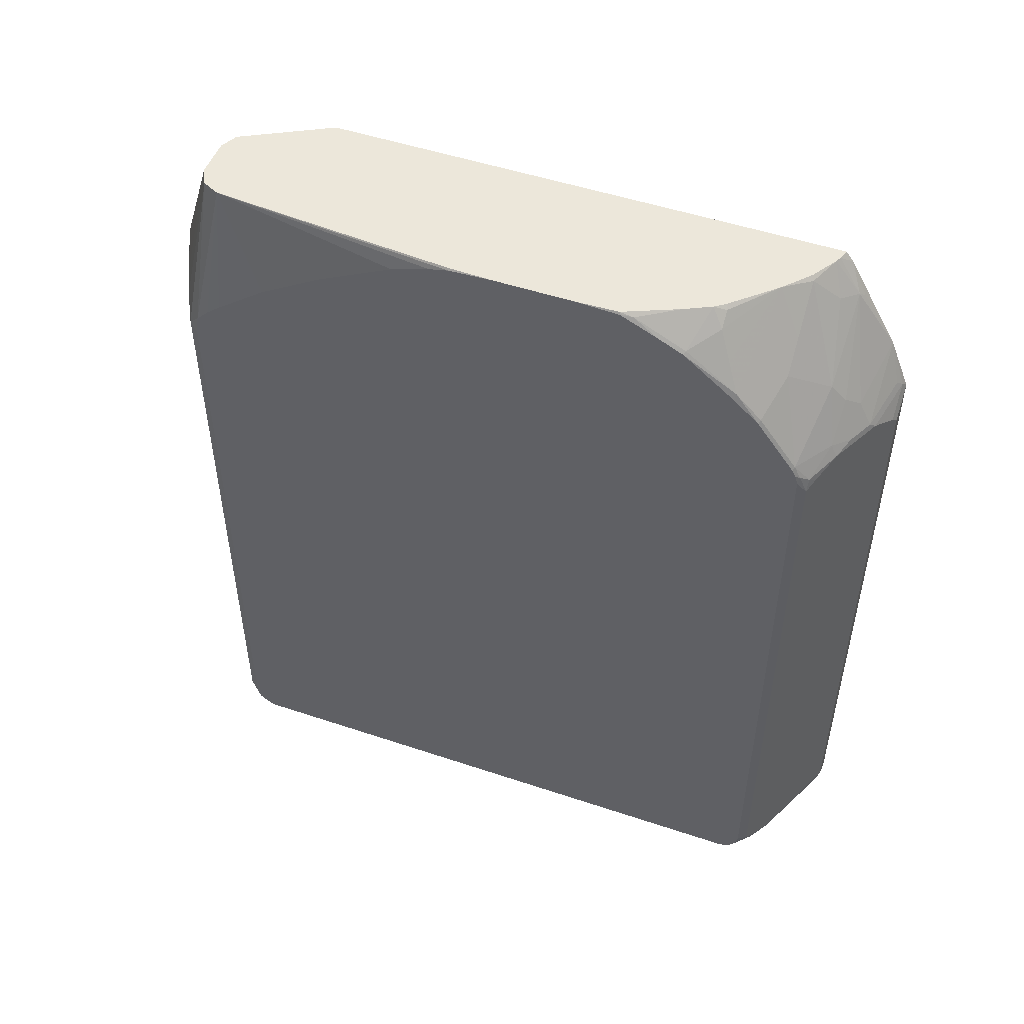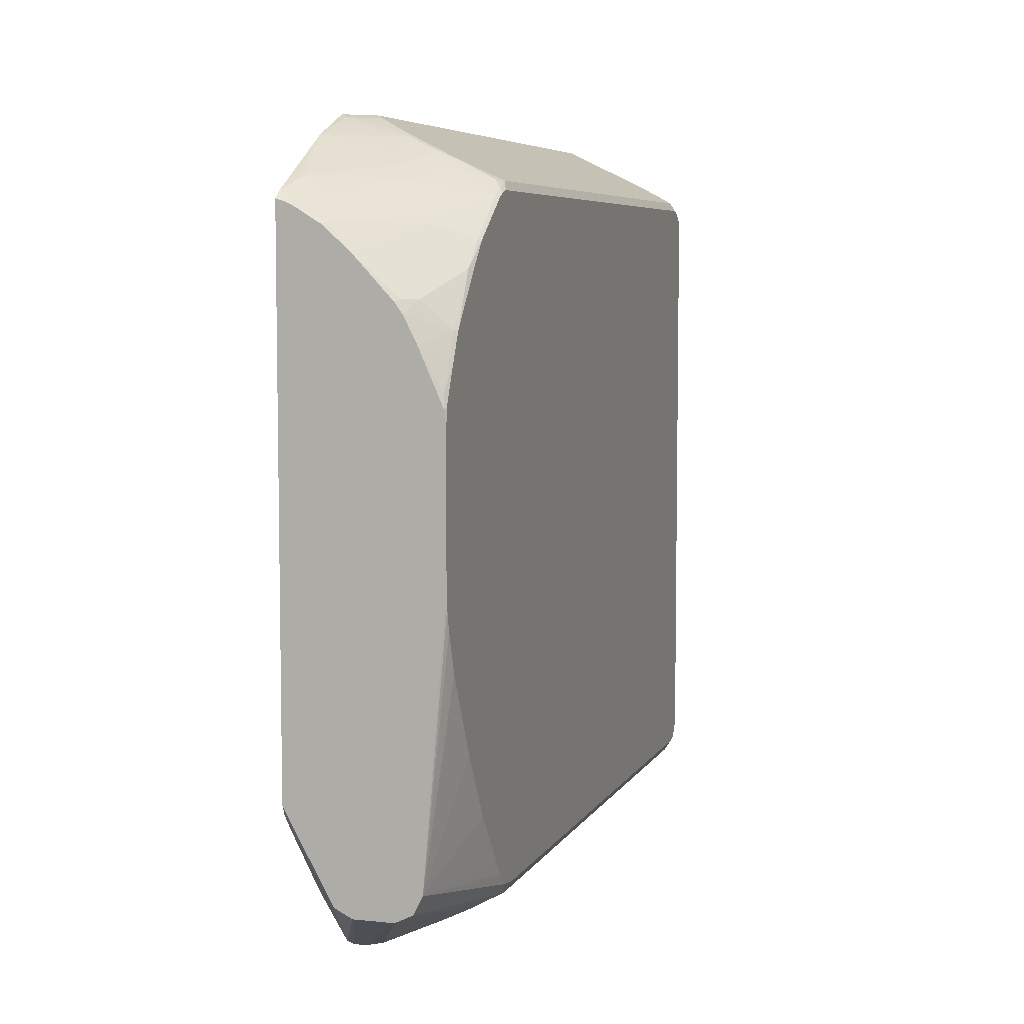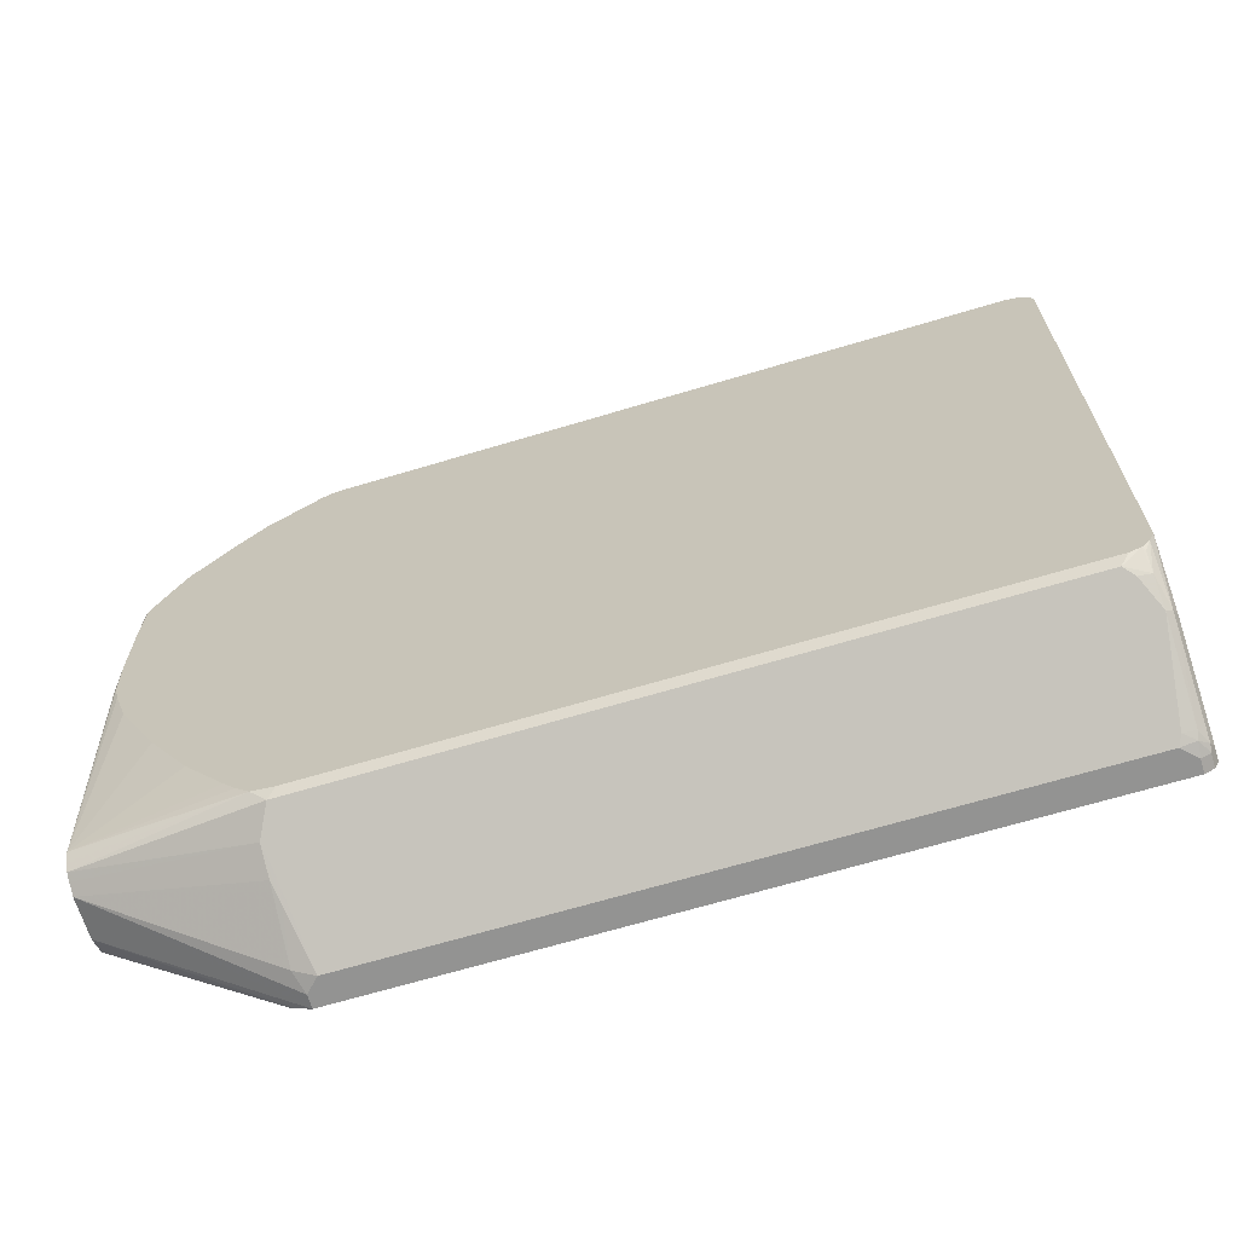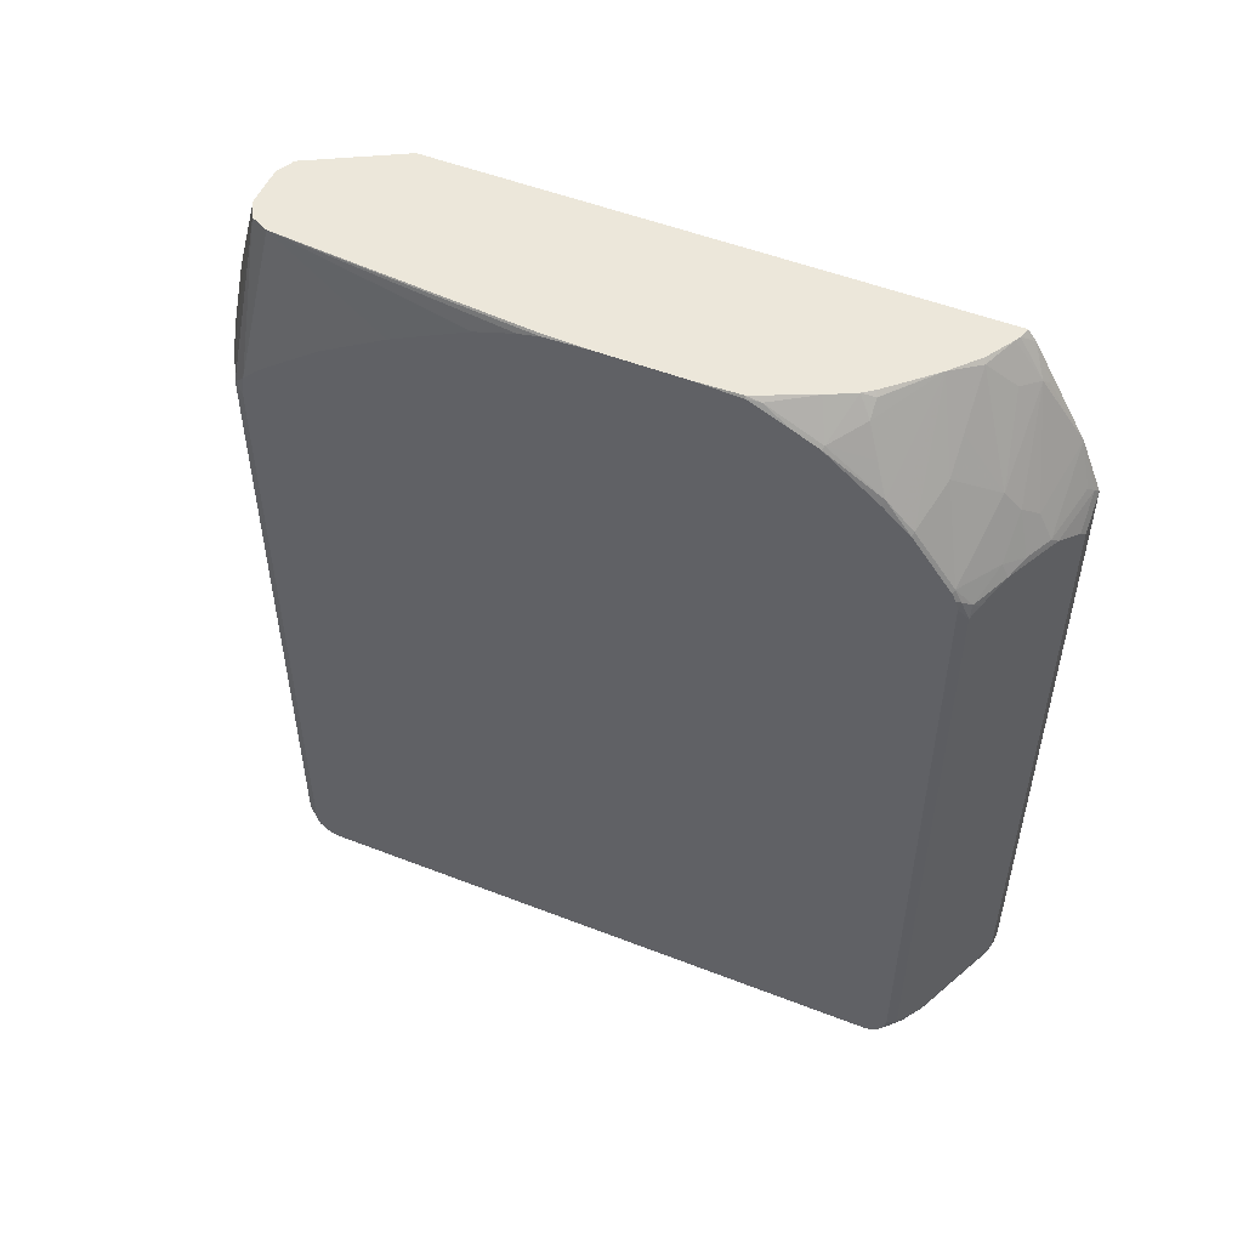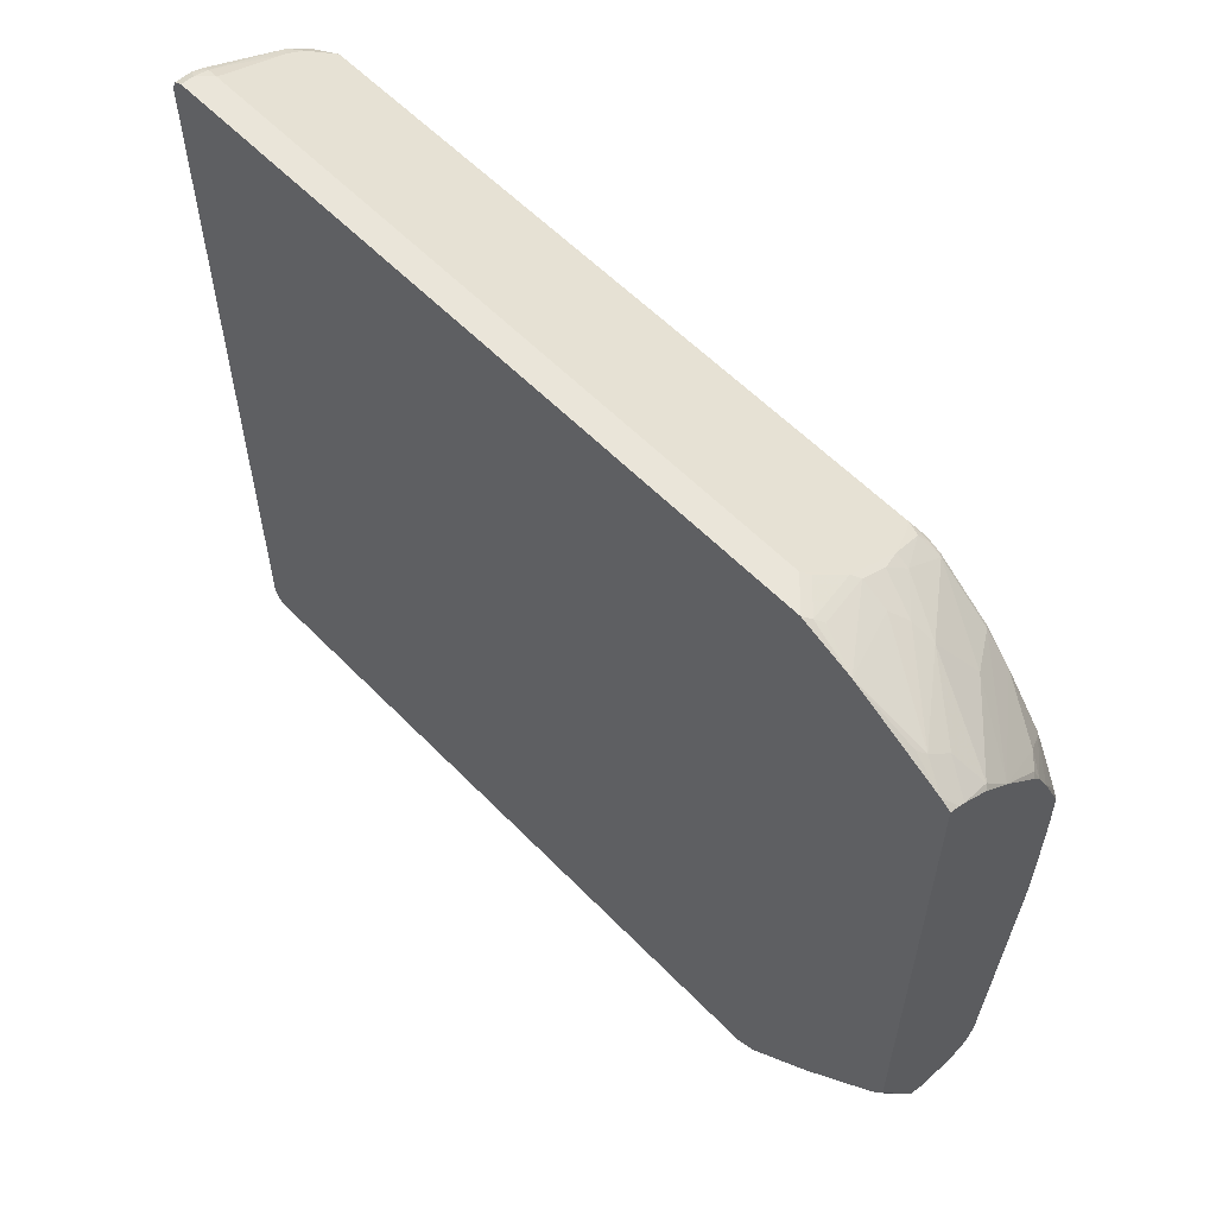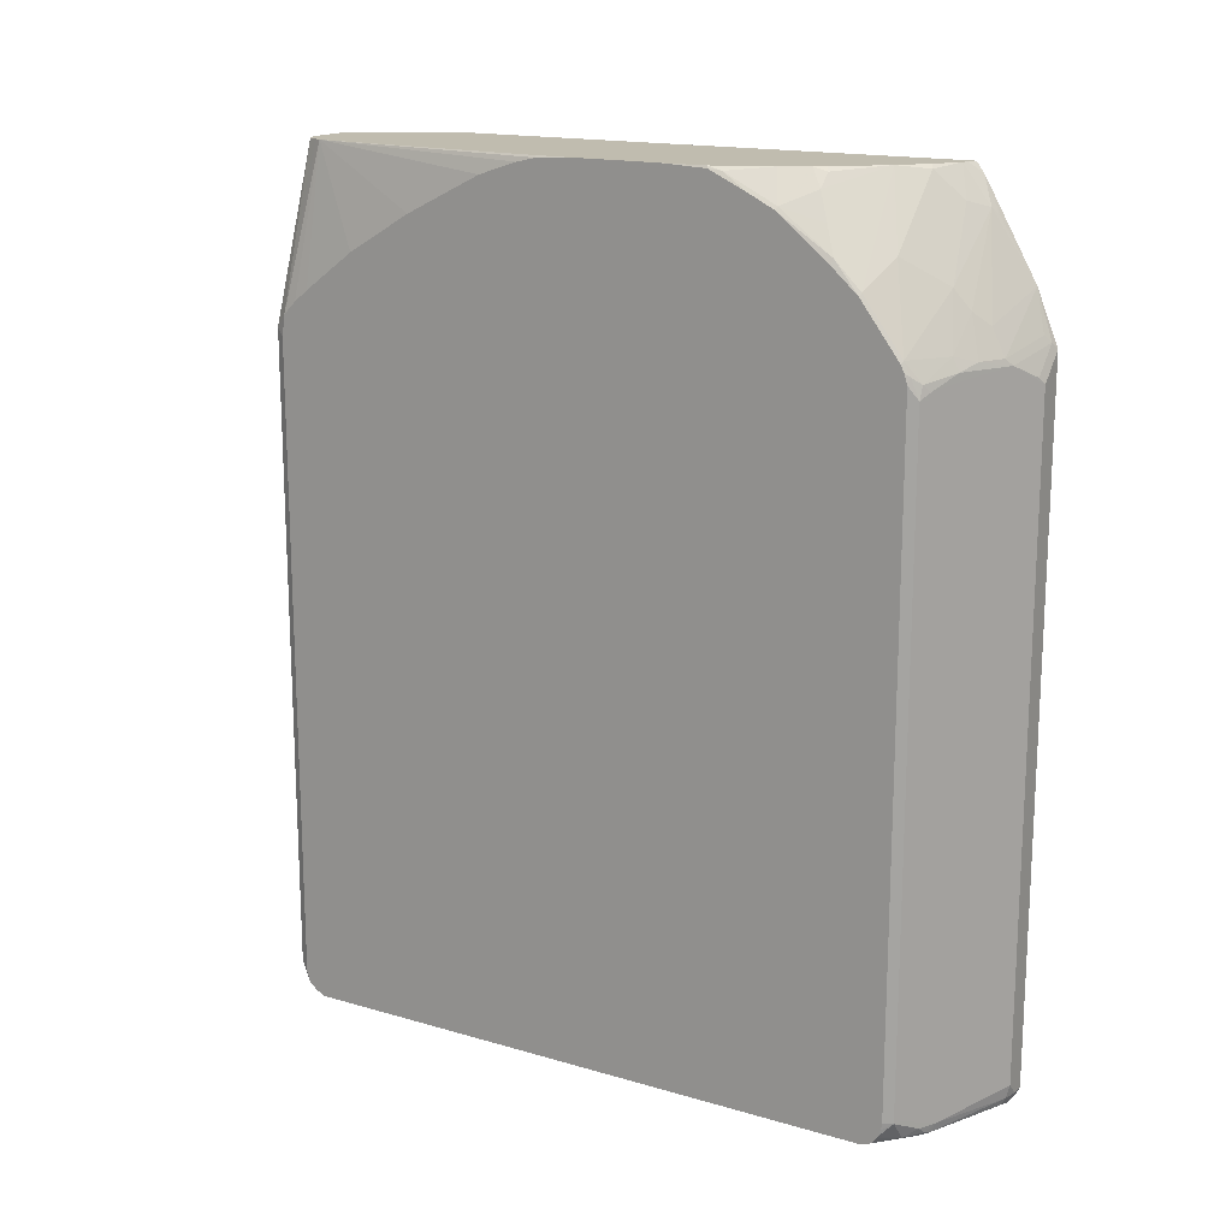
<metadata>
{"format":"obj","ext":"obj","renderer":"f3d","projection":"perspective","resolution":1024,"background":"white","views":[{"elev":50.3,"azim":110.2,"up":"+Z"},{"elev":6.2,"azim":17.4,"up":"+Y"},{"elev":-66.7,"azim":106.8,"up":"+Y"},{"elev":51.7,"azim":112.9,"up":"+Z"},{"elev":57.9,"azim":-43.5,"up":"+Y"},{"elev":16.3,"azim":120.9,"up":"+Z"}]}
</metadata>
<code>
v 0.1426 -0.5348 0.1247
v 0.125 -0.5347 0.1249
v 0.125 -0.5348 0.1247
v 0.1605 -0.5348 0.1069
v 0.1694 -0.5258 0.1336
v 0.2674 -0.4278 0.3528
v 0.2139 -0.4278 0.3528
v 0.125 -0.5258 0.1427
v 0.125 -0.5348 -0.8022
v 0.3149 -0.4576 0.1009
v 0.2674 -0.4813 0.1247
v 0.2318 -0.4991 0.1247
v 0.1605 -0.5348 -0.7844
v 0.2555 -0.4872 0.1307
v 0.2815 -0.4208 0.3528
v 0.1902 -0.4159 0.3528
v 0.125 -0.5229 0.1485
v 0.125 -0.5289 -0.8141
v 0.1426 -0.5348 -0.8022
v 0.3268 -0.4516 0.1129
v 0.3149 -0.4576 -0.7903
v 0.2912 -0.4694 0.1307
v 0.1605 -0.5303 -0.8045
v 0.1723 -0.5289 -0.7903
v 0.2793 -0.4754 -0.8081
v 0.2674 -0.4813 -0.8022
v 0.2912 -0.4159 0.3528
v 0.125 -0.296 0.3528
v 0.125 -0.3101 0.3458
v 0.125 -0.3297 0.3297
v 0.125 -0.4338 0.2377
v 0.125 -0.4516 0.2199
v 0.125 -0.5051 0.1664
v 0.1426 -0.5289 -0.8141
v 0.125 -0.5169 -0.8201
v 0.3337 -0.4392 0.1018
v 0.3337 -0.4348 0.1317
v 0.3268 -0.4516 -0.7784
v 0.312 -0.4545 -0.8066
v 0.1515 -0.5258 -0.8156
v 0.1694 -0.5258 -0.8066
v 0.2763 -0.4724 -0.8156
v 0.296 -0.4063 0.3528
v 0.125 0.4238 0.3528
v 0.1426 -0.5169 -0.8201
v 0.125 0.5169 -0.8201
v 0.3337 -0.4392 -0.7894
v 0.3337 -0.4169 0.1496
v 0.3031 -0.3921 0.3528
v 0.2993 -0.3997 0.3528
v 0.2971 -0.4041 0.3528
v 0.3337 -0.4348 -0.8038
v 0.3337 -0.4386 -0.7917
v 0.3337 -0.4235 -0.8139
v 0.3298 -0.4367 -0.8066
v 0.2674 -0.4634 -0.8201
v 0.3337 -0.41 -0.8201
v 0.1389 0.4194 0.3528
v 0.125 0.4344 0.3387
v 0.1426 0.5169 -0.8201
v 0.125 0.5289 -0.8141
v 0.3337 -0.3973 0.1654
v 0.3337 -0.3259 0.2189
v 0.3337 -0.2367 0.2724
v 0.3337 -0.1298 0.326
v 0.3337 -0.07633 0.3437
v 0.3337 -0.04837 0.3502
v 0.3317 -0.04973 0.3528
v 0.3337 0.41 -0.8201
v 0.1464 0.4158 0.3528
v 0.1426 0.4523 0.303
v 0.125 0.4516 0.3088
v 0.1337 0.459 0.2941
v 0.2674 0.4634 -0.8201
v 0.1486 0.5289 -0.8141
v 0.125 0.5348 -0.8022
v 0.3337 0.01152 0.3528
v 0.3337 0.4158 -0.8186
v 0.182 0.394 0.3528
v 0.1872 0.3966 0.3475
v 0.1694 0.4322 0.3119
v 0.2407 0.4501 0.2227
v 0.2318 0.4701 0.1961
v 0.2139 0.488 0.1782
v 0.125 0.5057 0.2139
v 0.2733 0.4754 -0.8141
v 0.2875 0.4634 -0.8156
v 0.1426 0.5348 -0.8022
v 0.1627 0.5303 -0.8022
v 0.1649 0.5258 -0.8111
v 0.125 0.5348 0.1247
v 0.3337 0.1219 0.3528
v 0.3337 0.4249 -0.8148
v 0.2177 0.3623 0.3528
v 0.2229 0.3966 0.3119
v 0.2407 0.3966 0.2941
v 0.2763 0.3966 0.2584
v 0.3298 0.4322 0.1514
v 0.2763 0.4679 0.1514
v 0.2496 0.488 0.1426
v 0.2139 0.5058 0.1426
v 0.1426 0.5236 0.1604
v 0.1337 0.5303 0.1514
v 0.125 0.5347 0.1427
v 0.2674 0.4813 -0.8022
v 0.2808 0.4724 -0.8111
v 0.3075 0.4545 -0.8111
v 0.1605 0.5348 -0.7844
v 0.1426 0.5348 0.1247
v 0.3337 0.1834 0.3496
v 0.3317 0.182 0.3528
v 0.3253 0.4367 -0.8111
v 0.3337 0.4334 -0.8045
v 0.2246 0.3549 0.3528
v 0.2763 0.3075 0.3475
v 0.2941 0.3075 0.3297
v 0.312 0.3253 0.2941
v 0.3298 0.3431 0.2584
v 0.3298 0.3609 0.2406
v 0.3298 0.3788 0.2227
v 0.3337 0.4303 0.1477
v 0.3298 0.4412 0.1336
v 0.3209 0.4523 0.1247
v 0.2763 0.4768 0.1336
v 0.205 0.5125 0.1336
v 0.1694 0.5303 0.1158
v 0.2912 0.4694 -0.8022
v 0.3149 0.4576 -0.7844
v 0.3337 0.4347 -0.8022
v 0.3268 0.4516 -0.7844
v 0.1605 0.5348 0.1069
v 0.3298 0.2005 0.3475
v 0.3328 0.1842 0.3505
v 0.3337 0.2342 0.326
v 0.2995 0.2551 0.3528
v 0.2711 0.3049 0.3528
v 0.2817 0.2907 0.3528
v 0.3298 0.2718 0.3119
v 0.3337 0.3412 0.2508
v 0.3337 0.3768 0.2189
v 0.3337 0.2699 0.308
v 0.3337 0.4355 0.1374
v 0.3337 0.4392 0.1247
v 0.3268 0.4516 0.1069
v 0.312 0.459 0.1158
v 0.2674 0.4813 0.1247
v 0.3149 0.4576 0.1069
v 0.3337 0.4371 -0.7937
v 0.3337 0.4392 -0.7844
v 0.3298 0.2362 0.3297
f 78 87 93
f 79 94 80
f 80 94 95
f 76 131 108
f 80 95 82
f 80 82 81
f 83 100 84
f 82 95 96
f 82 96 97
f 82 97 98
f 82 98 99
f 82 99 83
f 83 99 100
f 76 109 131
f 76 108 88
f 84 100 101
f 86 107 87
f 85 101 102
f 94 114 115
f 93 112 113
f 76 91 109
f 93 107 112
f 92 110 111
f 91 104 109
f 89 108 105
f 88 108 89
f 87 107 93
f 86 106 107
f 86 105 106
f 86 89 105
f 86 90 89
f 85 103 104
f 85 102 103
f 84 101 85
f 75 90 86
f 59 71 73
f 75 88 89
f 58 71 59
f 58 70 71
f 52 55 54
f 49 62 63
f 49 67 68
f 49 66 67
f 49 65 66
f 49 64 65
f 49 63 64
f 48 62 49
f 46 75 60
f 46 61 75
f 44 58 59
f 94 115 116
f 42 57 54
f 59 73 72
f 75 89 90
f 60 75 86
f 61 76 88
f 74 87 78
f 74 86 87
f 72 73 85
f 71 81 82
f 71 85 73
f 71 84 85
f 71 83 84
f 71 82 83
f 70 81 71
f 70 80 81
f 70 79 80
f 145 147 146
f 69 74 78
f 67 77 68
f 61 88 75
f 60 86 74
f 94 116 117
f 118 141 139
f 94 118 119
f 123 145 124
f 123 144 145
f 122 144 123
f 122 143 144
f 122 142 143
f 121 142 122
f 124 145 146
f 120 140 121
f 118 138 141
f 118 140 119
f 118 139 140
f 117 138 118
f 116 138 117
f 116 137 138
f 119 140 120
f 124 146 125
f 125 146 147
f 125 147 131
f 42 56 57
f 144 147 145
f 135 138 137
f 135 150 138
f 134 138 150
f 134 141 138
f 132 150 135
f 132 134 150
f 130 143 149
f 130 144 143
f 130 149 148
f 129 130 148
f 128 144 130
f 128 147 144
f 125 131 126
f 115 137 116
f 115 136 137
f 114 136 115
f 111 132 135
f 101 103 102
f 101 125 103
f 100 125 101
f 100 124 125
f 99 124 100
f 99 123 124
f 98 120 121
f 98 123 99
f 98 122 123
f 98 121 122
f 97 120 98
f 94 96 95
f 94 97 96
f 94 120 97
f 94 119 120
f 103 125 126
f 94 117 118
f 103 126 131
f 103 109 104
f 111 133 132
f 110 134 132
f 110 133 111
f 110 132 133
f 108 147 128
f 108 131 147
f 107 130 129
f 107 127 130
f 107 113 112
f 107 129 113
f 106 127 107
f 105 130 127
f 105 128 130
f 105 108 128
f 105 127 106
f 103 131 109
f 42 45 56
f 36 139 141
f 40 45 42
f 6 114 94
f 6 136 114
f 6 137 136
f 6 135 137
f 6 111 135
f 6 92 111
f 6 94 79
f 6 77 92
f 6 49 68
f 6 50 49
f 6 51 50
f 6 43 51
f 6 27 43
f 6 15 27
f 6 68 77
f 6 79 70
f 6 70 58
f 6 58 44
f 13 19 23
f 12 22 14
f 11 22 12
f 11 20 22
f 10 38 20
f 10 21 38
f 10 20 11
f 9 34 19
f 9 18 34
f 7 17 8
f 7 16 17
f 6 14 15
f 6 16 7
f 6 28 16
f 6 44 28
f 5 14 6
f 13 23 24
f 5 12 14
f 4 13 21
f 2 33 32
f 2 17 33
f 2 8 17
f 2 7 8
f 2 6 7
f 1 6 2
f 2 32 31
f 1 5 6
f 1 13 4
f 1 19 13
f 1 9 19
f 1 3 9
f 1 2 3
f 40 42 41
f 1 4 5
f 2 31 30
f 2 30 29
f 2 29 28
f 4 12 5
f 4 11 12
f 4 10 11
f 2 9 3
f 2 18 9
f 2 35 18
f 2 61 46
f 2 76 61
f 2 91 76
f 2 104 91
f 2 85 104
f 2 72 85
f 2 59 72
f 2 44 59
f 2 28 44
f 4 21 10
f 13 24 25
f 2 46 35
f 13 26 21
f 36 110 92
f 36 134 110
f 36 141 134
f 36 140 139
f 36 121 140
f 36 142 121
f 36 92 77
f 36 143 142
f 36 148 149
f 36 129 148
f 36 113 129
f 36 93 113
f 36 78 93
f 36 69 78
f 36 149 143
f 36 77 67
f 36 67 66
f 36 66 65
f 13 25 26
f 39 42 54
f 39 55 52
f 39 54 55
f 38 53 47
f 38 52 53
f 38 39 52
f 37 51 43
f 37 50 51
f 37 49 50
f 37 48 49
f 36 48 37
f 36 62 48
f 36 63 62
f 36 64 63
f 36 57 69
f 36 54 57
f 36 65 64
f 36 53 52
f 20 38 47
f 20 27 22
f 20 37 27
f 20 36 37
f 19 34 23
f 18 45 34
f 16 33 17
f 16 32 33
f 16 31 32
f 16 30 31
f 16 29 30
f 16 28 29
f 15 22 27
f 36 52 54
f 14 22 15
f 20 47 36
f 21 26 25
f 18 35 45
f 21 39 38
f 35 56 45
f 21 25 39
f 35 57 56
f 35 69 57
f 35 74 69
f 35 60 74
f 34 45 40
f 35 46 60
f 36 47 53
f 25 42 39
f 25 41 42
f 24 41 25
f 23 41 24
f 23 40 41
f 27 37 43
f 23 34 40

</code>
